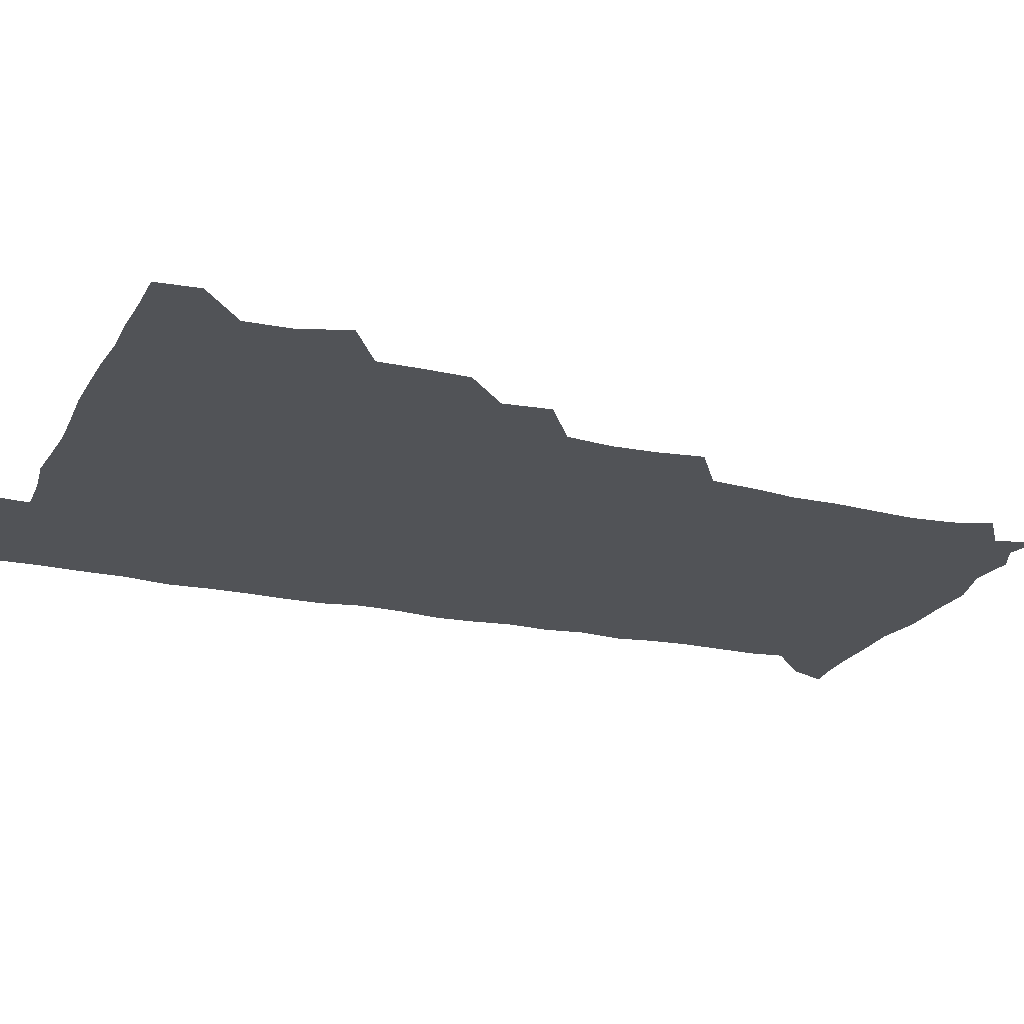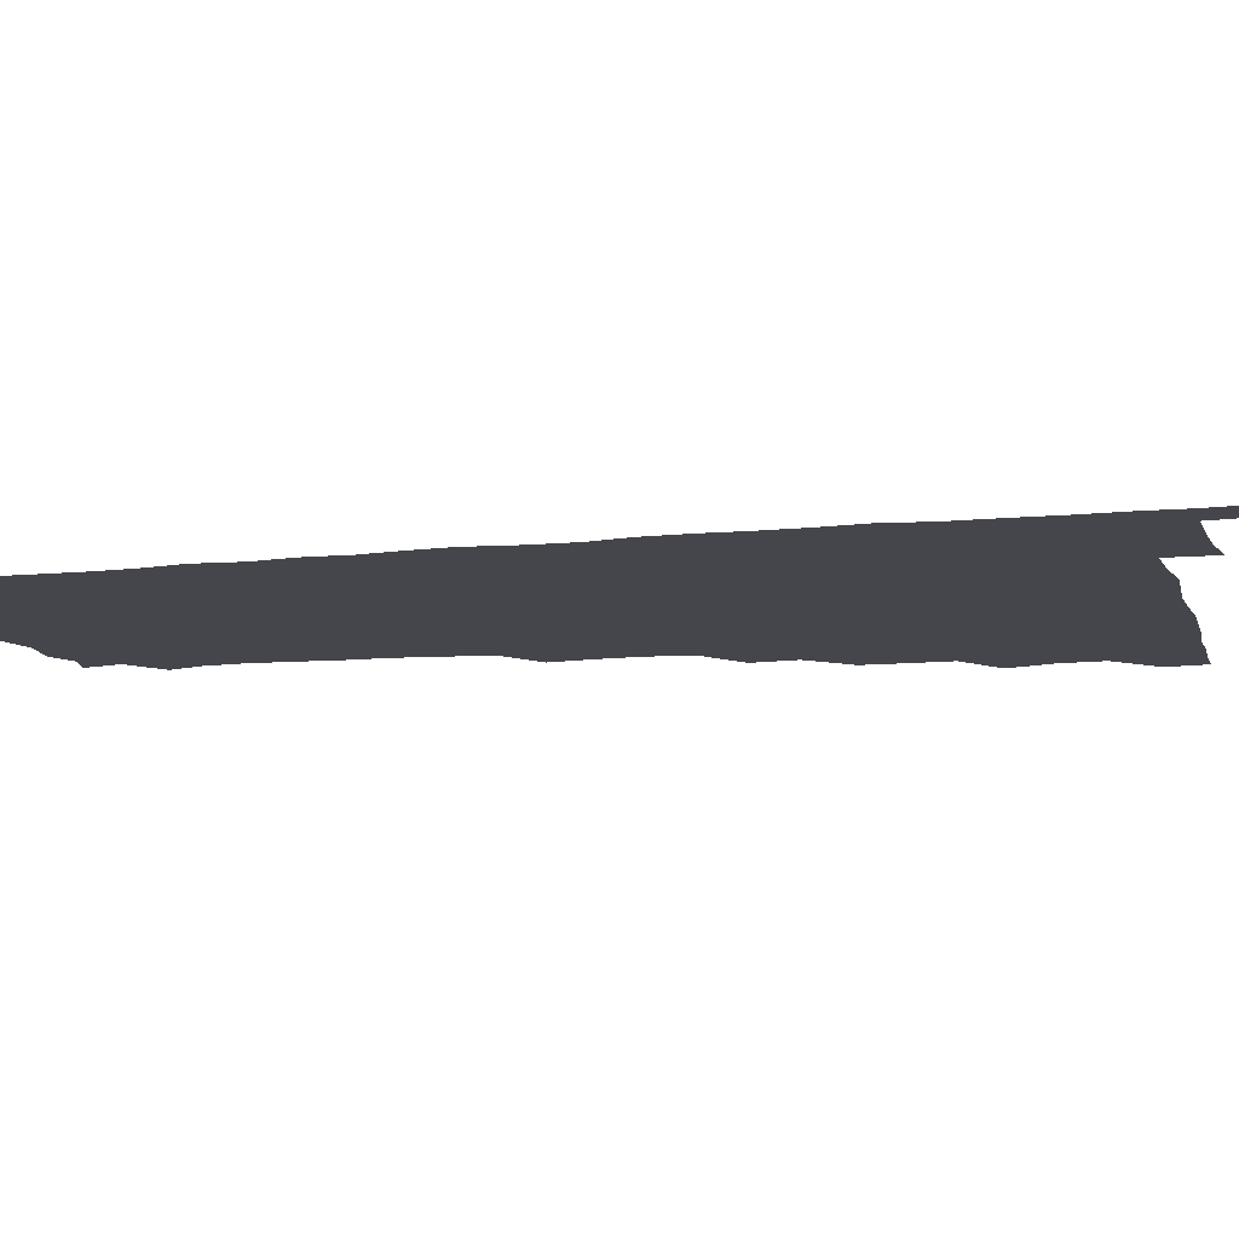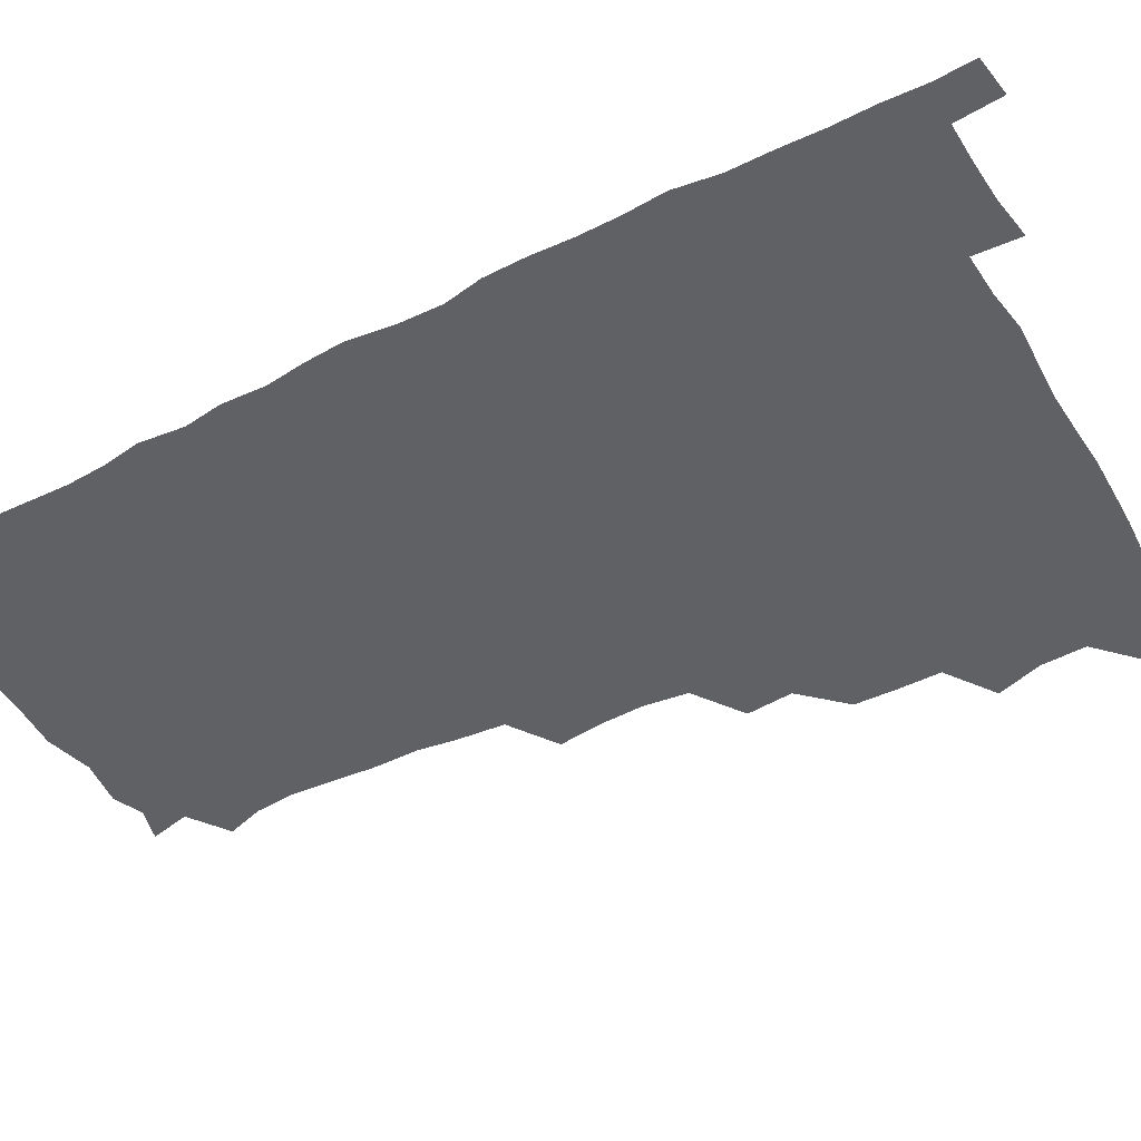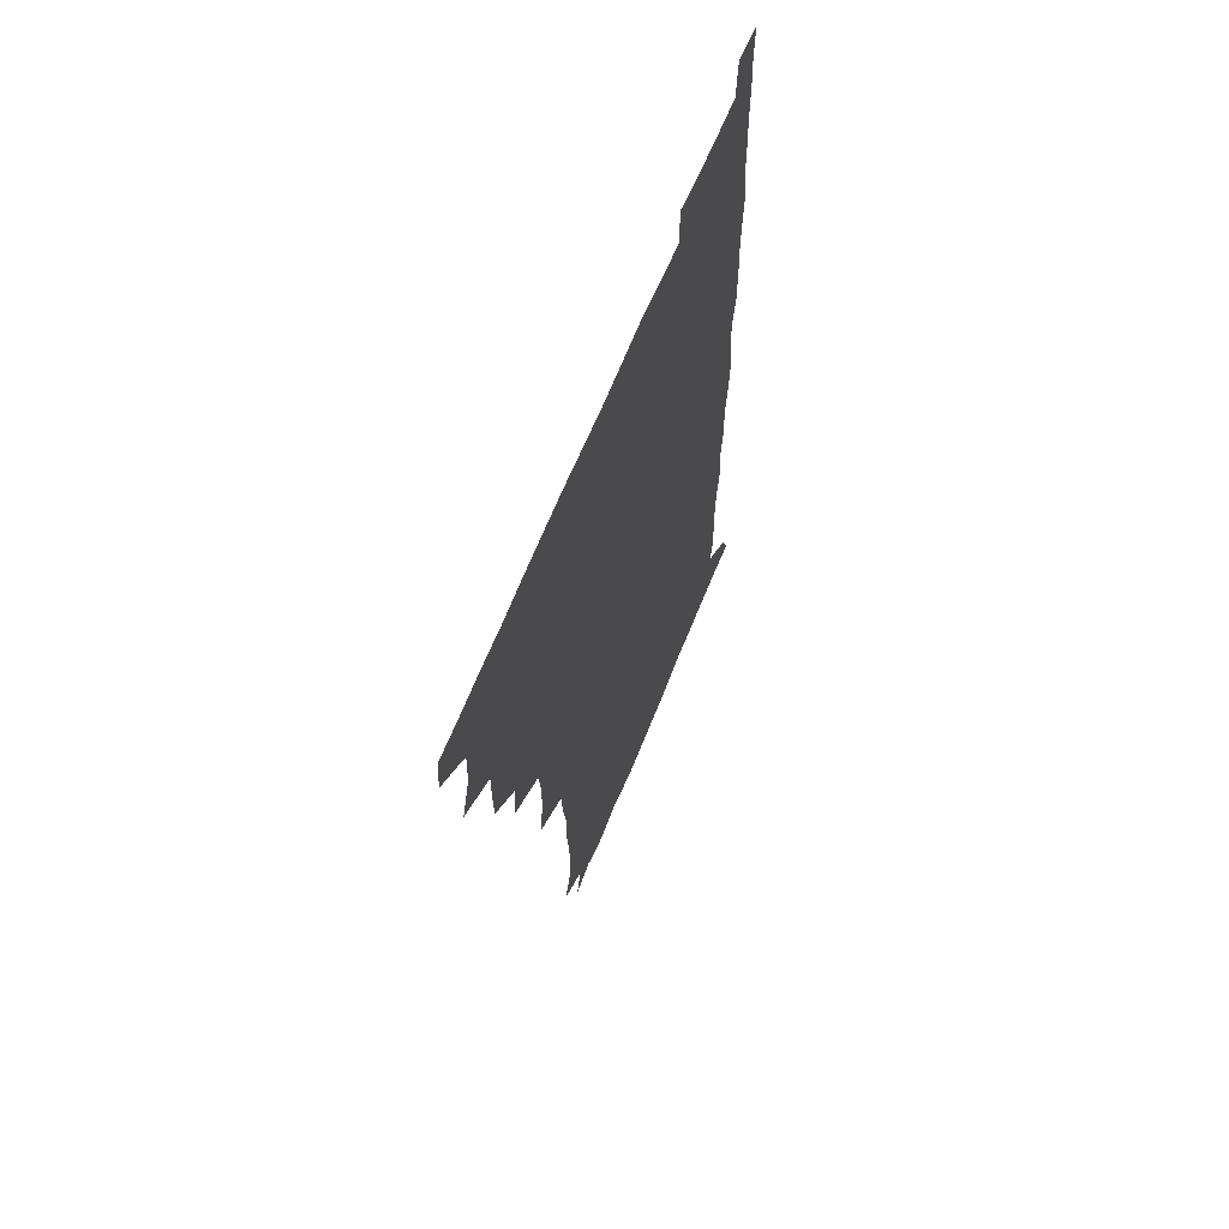
<metadata>
{"format":"obj","ext":"obj","renderer":"f3d","projection":"perspective","resolution":1024,"background":"white","views":[{"elev":-22.1,"azim":-110.9,"up":"+Z"},{"elev":-10.1,"azim":105.2,"up":"+Z"},{"elev":-46.3,"azim":119.5,"up":"+Z"},{"elev":65.2,"azim":-68.0,"up":"+Y"}]}
</metadata>
<code>
v 479.8 510 0
v 481.1 525.3 0
v 490.2 460.6 0
v 495.9 477.7 0
v 496.5 494.4 0
v 497 510.1 0
v 496.4 525.3 0
v 509.1 416.6 0
v 508.6 432.1 0
v 508.7 448.4 0
v 511.8 465.6 0
v 512.2 480.4 0
v 513.2 495.7 0
v 512.5 510.2 0
v 511.2 526 0
v 522.5 383.9 0
v 524.1 401.1 0
v 525.8 418.9 0
v 526.5 435.3 0
v 525.6 450.2 0
v 526.6 465.5 0
v 527.1 480.6 0
v 528.1 495.7 0
v 527.1 510.6 0
v 526.4 525.7 0
v 540 322.4 0
v 542.2 338.5 0
v 542.9 354.9 0
v 541 371.6 0
v 540.6 388.5 0
v 543.1 406.6 0
v 540.9 420.3 0
v 544 438.1 0
v 543.5 452.1 0
v 542.5 466.4 0
v 542.9 481.2 0
v 543 495.5 0
v 542.3 510.1 0
v 540.9 526.9 0
v 557.6 201.2 0
v 562.1 214.7 0
v 563.5 230.4 0
v 562.4 246.2 0
v 561.3 261.3 0
v 561.4 278.5 0
v 559.3 292.9 0
v 557.8 310.9 0
v 557.7 328.2 0
v 558 344.2 0
v 557.3 359.4 0
v 557.2 375.6 0
v 556.9 391.2 0
v 557.5 407.2 0
v 556.8 421.7 0
v 557.6 437.1 0
v 558 452.2 0
v 558.1 466.9 0
v 557.9 481.2 0
v 557.4 495.7 0
v 556.7 510.7 0
v 555.5 527.4 0
v 568.5 176.2 0
v 572.3 191.2 0
v 571.2 203.1 0
v 576.8 223.4 0
v 576.4 238.4 0
v 575.9 253.5 0
v 575.3 268.8 0
v 574.1 283.3 0
v 573.9 300.1 0
v 573.7 316.7 0
v 573.7 332.4 0
v 572.7 346.5 0
v 572.5 361.9 0
v 572.1 376.9 0
v 572 392.2 0
v 572.7 408 0
v 573 423 0
v 572.7 437.4 0
v 572.8 452.3 0
v 572.5 466.8 0
v 572.1 481.2 0
v 572.1 495.6 0
v 571.7 510 0
v 570 527.7 0
v 581 179.8 0
v 585.1 193.1 0
v 586.9 208.7 0
v 590.8 228.7 0
v 589.9 242.8 0
v 590 257.7 0
v 589.3 272.5 0
v 587.9 285.6 0
v 588.1 302.3 0
v 587.7 317.2 0
v 587.6 332.9 0
v 587.7 348.3 0
v 587.2 362.8 0
v 587.4 378.8 0
v 587.4 393.7 0
v 587.3 408.1 0
v 588 423.8 0
v 587 437.2 0
v 587.5 452.4 0
v 587.9 466.8 0
v 586.8 481.4 0
v 586.7 495.8 0
v 586.3 510.4 0
v 585 527 0
v 591.8 175.1 0
v 601.8 199.3 0
v 603.8 215.8 0
v 604 229.4 0
v 602.6 241.1 0
v 603.3 259.2 0
v 602.9 273.5 0
v 602.9 289.2 0
v 602.5 303.7 0
v 602.3 318 0
v 602.1 333.4 0
v 602.2 348.8 0
v 601.6 362.4 0
v 601.6 377.5 0
v 601.4 392.1 0
v 601.9 408.5 0
v 601.9 423.2 0
v 601.5 437 0
v 602 452.3 0
v 602.2 466.7 0
v 601.8 481.3 0
v 601.1 496.3 0
v 601.1 510.8 0
v 600.2 526.5 0
v 608.8 177.4 0
v 616.1 199.7 0
v 617.4 215.3 0
v 617.8 230.5 0
v 617.7 245 0
v 617.3 259 0
v 617 273.7 0
v 616.8 288.6 0
v 616.4 302.8 0
v 616.9 320.7 0
v 616.7 334.3 0
v 616.7 349.3 0
v 616.1 362.4 0
v 616.5 378.5 0
v 616.5 393.7 0
v 616.5 408.6 0
v 616.3 422.8 0
v 616.4 437.5 0
v 616.9 452.9 0
v 616.6 466.9 0
v 616.8 481.3 0
v 617.1 495.5 0
v 616.4 510.2 0
v 614.8 527.3 0
v 626.3 173.1 0
v 630.1 198 0
v 631.4 215.4 0
v 631.8 231.3 0
v 631.5 245.1 0
v 631.6 260.2 0
v 631.3 275 0
v 631.3 289.9 0
v 631.5 304.5 0
v 631.3 318.7 0
v 631 334 0
v 630.9 349.1 0
v 631.1 364.8 0
v 631 378.4 0
v 630.9 393.7 0
v 630.9 409.1 0
v 630.9 422.9 0
v 630.8 437.6 0
v 631.1 452.5 0
v 631.3 466.8 0
v 631.4 481.3 0
v 631.8 495.5 0
v 631.1 510.5 0
v 629.1 528.2 0
v 644.4 174.3 0
v 645.3 196.9 0
v 645.5 215.4 0
v 645.7 231.1 0
v 645.7 244.5 0
v 645.8 260.3 0
v 645.8 273.6 0
v 645.3 289 0
v 645.4 306.6 0
v 645.7 318.8 0
v 645.6 332.7 0
v 645.4 348.8 0
v 645.3 364 0
v 645.3 379.5 0
v 645.4 393.9 0
v 645.5 408.2 0
v 645.3 423.6 0
v 645.1 438.7 0
v 645.8 452.3 0
v 645.9 466.6 0
v 646 481.5 0
v 646.2 495.9 0
v 646 510.5 0
v 645.2 526.2 0
v 662.3 174.6 0
v 660.7 196.8 0
v 660.1 213.9 0
v 659.6 230.3 0
v 660.4 242.5 0
v 659.5 260.1 0
v 659.8 274.9 0
v 659.7 289.9 0
v 659.6 304.9 0
v 659.7 319.5 0
v 659.8 333.4 0
v 659.4 350 0
v 659.5 364.3 0
v 660.3 377.7 0
v 659.6 393.8 0
v 660 408.1 0
v 660 423 0
v 660.7 437.1 0
v 660.3 452.6 0
v 660.4 467 0
v 660.6 481.4 0
v 660.6 496.1 0
v 660.9 510.6 0
v 660.7 525.7 0
v 659.8 542.7 0
v 679.7 178.1 0
v 676 196.5 0
v 674.3 214 0
v 673.8 229.3 0
v 674.2 243.5 0
v 674 258.6 0
v 673.6 274.8 0
v 674 288.8 0
v 673.3 305.4 0
v 673.7 319.4 0
v 673.6 334.8 0
v 674.3 348.5 0
v 673.8 363.8 0
v 674.3 378 0
v 675.4 391.7 0
v 674.6 407.5 0
v 674.6 422.7 0
v 675 437.1 0
v 674.1 453.3 0
v 674.8 467.1 0
v 675 481.7 0
v 675.3 496.2 0
v 675.5 510.8 0
v 675.5 525.7 0
v 675.3 540.7 0
v 696.5 178.1 0
v 691.1 195.5 0
v 688.7 212.3 0
v 687.9 228 0
v 688.4 242.1 0
v 688 257.7 0
v 688.3 272.5 0
v 688.4 287.5 0
v 688.3 302.5 0
v 687.5 318.9 0
v 688.3 332.8 0
v 688.9 347.1 0
v 688.9 361.9 0
v 688.5 377.3 0
v 689.8 390.9 0
v 687.6 409.2 0
v 689.7 421.9 0
v 689.6 436.8 0
v 689.6 451.8 0
v 689.6 466.6 0
v 689.8 481.3 0
v 689.9 496.2 0
v 690 510.9 0
v 690.3 525.5 0
v 690.6 540.1 0
v 711.4 178.8 0
v 705.8 194.1 0
v 702.6 210.2 0
v 702.8 224.3 0
v 702.6 239 0
v 702.4 254.4 0
v 701.9 270.6 0
v 702.9 284.8 0
v 702.8 299.9 0
v 702.4 315.8 0
v 703.1 330.2 0
v 704.6 344.2 0
v 702.7 361.2 0
v 702.6 375.7 0
v 705 389.1 0
v 703.8 406.1 0
v 703.6 421.1 0
v 705 435.2 0
v 703.6 451.4 0
v 704.1 466 0
v 704.3 480.7 0
v 705.2 495.4 0
v 704.7 510.7 0
v 705.5 525.5 0
v 705.2 539.9 0
v 706.6 557.1 0
v 725 178.7 0
v 717.9 194.4 0
v 715.9 206.2 0
v 717.5 218.4 0
v 717.2 233 0
v 716.9 248.5 0
v 717.9 263.2 0
v 720.2 276.9 0
v 718.5 293.5 0
v 720.6 307.7 0
v 719.8 323.9 0
v 721.7 338.2 0
v 722.7 353 0
v 720.6 369.7 0
v 720.2 385.8 0
v 723 400.3 0
v 723.2 415.5 0
v 722.5 431 0
v 722.7 446.5 0
v 723.8 461.3 0
v 721.5 478 0
v 721.5 493.7 0
v 720.9 509.8 0
v 721.2 525.3 0
v 720.5 540.7 0
v 721.3 555.4 0
v 738 177.5 0
v 731.9 191.2 0
f 5 6 1
f 1 6 2
f 6 7 2
f 10 11 3
f 3 11 4
f 11 12 4
f 4 12 5
f 12 13 5
f 5 13 6
f 13 14 6
f 6 14 7
f 14 15 7
f 17 18 8
f 8 18 9
f 18 19 9
f 9 19 10
f 19 20 10
f 10 20 11
f 20 21 11
f 11 21 12
f 21 22 12
f 12 22 13
f 22 23 13
f 13 23 14
f 23 24 14
f 14 24 15
f 24 25 15
f 29 30 16
f 16 30 17
f 30 31 17
f 17 31 18
f 31 32 18
f 18 32 19
f 32 33 19
f 19 33 20
f 33 34 20
f 20 34 21
f 34 35 21
f 21 35 22
f 35 36 22
f 22 36 23
f 36 37 23
f 23 37 24
f 37 38 24
f 24 38 25
f 38 39 25
f 47 48 26
f 26 48 27
f 48 49 27
f 27 49 28
f 49 50 28
f 28 50 29
f 50 51 29
f 29 51 30
f 51 52 30
f 30 52 31
f 52 53 31
f 31 53 32
f 53 54 32
f 32 54 33
f 54 55 33
f 33 55 34
f 55 56 34
f 34 56 35
f 56 57 35
f 35 57 36
f 57 58 36
f 36 58 37
f 58 59 37
f 37 59 38
f 59 60 38
f 38 60 39
f 60 61 39
f 63 64 40
f 40 64 41
f 64 65 41
f 41 65 42
f 65 66 42
f 42 66 43
f 66 67 43
f 43 67 44
f 67 68 44
f 44 68 45
f 68 69 45
f 45 69 46
f 69 70 46
f 46 70 47
f 70 71 47
f 47 71 48
f 71 72 48
f 48 72 49
f 72 73 49
f 49 73 50
f 73 74 50
f 50 74 51
f 74 75 51
f 51 75 52
f 75 76 52
f 52 76 53
f 76 77 53
f 53 77 54
f 77 78 54
f 54 78 55
f 78 79 55
f 55 79 56
f 79 80 56
f 56 80 57
f 80 81 57
f 57 81 58
f 81 82 58
f 58 82 59
f 82 83 59
f 59 83 60
f 83 84 60
f 60 84 61
f 84 85 61
f 62 86 63
f 86 87 63
f 63 87 64
f 87 88 64
f 64 88 65
f 88 89 65
f 65 89 66
f 89 90 66
f 66 90 67
f 90 91 67
f 67 91 68
f 91 92 68
f 68 92 69
f 92 93 69
f 69 93 70
f 93 94 70
f 70 94 71
f 94 95 71
f 71 95 72
f 95 96 72
f 72 96 73
f 96 97 73
f 73 97 74
f 97 98 74
f 74 98 75
f 98 99 75
f 75 99 76
f 99 100 76
f 76 100 77
f 100 101 77
f 77 101 78
f 101 102 78
f 78 102 79
f 102 103 79
f 79 103 80
f 103 104 80
f 80 104 81
f 104 105 81
f 81 105 82
f 105 106 82
f 82 106 83
f 106 107 83
f 83 107 84
f 107 108 84
f 84 108 85
f 108 109 85
f 86 110 87
f 110 111 87
f 87 111 88
f 111 112 88
f 88 112 89
f 112 113 89
f 89 113 90
f 113 114 90
f 90 114 91
f 114 115 91
f 91 115 92
f 115 116 92
f 92 116 93
f 116 117 93
f 93 117 94
f 117 118 94
f 94 118 95
f 118 119 95
f 95 119 96
f 119 120 96
f 96 120 97
f 120 121 97
f 97 121 98
f 121 122 98
f 98 122 99
f 122 123 99
f 99 123 100
f 123 124 100
f 100 124 101
f 124 125 101
f 101 125 102
f 125 126 102
f 102 126 103
f 126 127 103
f 103 127 104
f 127 128 104
f 104 128 105
f 128 129 105
f 105 129 106
f 129 130 106
f 106 130 107
f 130 131 107
f 107 131 108
f 131 132 108
f 108 132 109
f 132 133 109
f 110 134 111
f 134 135 111
f 111 135 112
f 135 136 112
f 112 136 113
f 136 137 113
f 113 137 114
f 137 138 114
f 114 138 115
f 138 139 115
f 115 139 116
f 139 140 116
f 116 140 117
f 140 141 117
f 117 141 118
f 141 142 118
f 118 142 119
f 142 143 119
f 119 143 120
f 143 144 120
f 120 144 121
f 144 145 121
f 121 145 122
f 145 146 122
f 122 146 123
f 146 147 123
f 123 147 124
f 147 148 124
f 124 148 125
f 148 149 125
f 125 149 126
f 149 150 126
f 126 150 127
f 150 151 127
f 127 151 128
f 151 152 128
f 128 152 129
f 152 153 129
f 129 153 130
f 153 154 130
f 130 154 131
f 154 155 131
f 131 155 132
f 155 156 132
f 132 156 133
f 156 157 133
f 134 158 135
f 158 159 135
f 135 159 136
f 159 160 136
f 136 160 137
f 160 161 137
f 137 161 138
f 161 162 138
f 138 162 139
f 162 163 139
f 139 163 140
f 163 164 140
f 140 164 141
f 164 165 141
f 141 165 142
f 165 166 142
f 142 166 143
f 166 167 143
f 143 167 144
f 167 168 144
f 144 168 145
f 168 169 145
f 145 169 146
f 169 170 146
f 146 170 147
f 170 171 147
f 147 171 148
f 171 172 148
f 148 172 149
f 172 173 149
f 149 173 150
f 173 174 150
f 150 174 151
f 174 175 151
f 151 175 152
f 175 176 152
f 152 176 153
f 176 177 153
f 153 177 154
f 177 178 154
f 154 178 155
f 178 179 155
f 155 179 156
f 179 180 156
f 156 180 157
f 180 181 157
f 158 182 159
f 182 183 159
f 159 183 160
f 183 184 160
f 160 184 161
f 184 185 161
f 161 185 162
f 185 186 162
f 162 186 163
f 186 187 163
f 163 187 164
f 187 188 164
f 164 188 165
f 188 189 165
f 165 189 166
f 189 190 166
f 166 190 167
f 190 191 167
f 167 191 168
f 191 192 168
f 168 192 169
f 192 193 169
f 169 193 170
f 193 194 170
f 170 194 171
f 194 195 171
f 171 195 172
f 195 196 172
f 172 196 173
f 196 197 173
f 173 197 174
f 197 198 174
f 174 198 175
f 198 199 175
f 175 199 176
f 199 200 176
f 176 200 177
f 200 201 177
f 177 201 178
f 201 202 178
f 178 202 179
f 202 203 179
f 179 203 180
f 203 204 180
f 180 204 181
f 204 205 181
f 182 206 183
f 206 207 183
f 183 207 184
f 207 208 184
f 184 208 185
f 208 209 185
f 185 209 186
f 209 210 186
f 186 210 187
f 210 211 187
f 187 211 188
f 211 212 188
f 188 212 189
f 212 213 189
f 189 213 190
f 213 214 190
f 190 214 191
f 214 215 191
f 191 215 192
f 215 216 192
f 192 216 193
f 216 217 193
f 193 217 194
f 217 218 194
f 194 218 195
f 218 219 195
f 195 219 196
f 219 220 196
f 196 220 197
f 220 221 197
f 197 221 198
f 221 222 198
f 198 222 199
f 222 223 199
f 199 223 200
f 223 224 200
f 200 224 201
f 224 225 201
f 201 225 202
f 225 226 202
f 202 226 203
f 226 227 203
f 203 227 204
f 227 228 204
f 204 228 205
f 228 229 205
f 206 231 207
f 231 232 207
f 207 232 208
f 232 233 208
f 208 233 209
f 233 234 209
f 209 234 210
f 234 235 210
f 210 235 211
f 235 236 211
f 211 236 212
f 236 237 212
f 212 237 213
f 237 238 213
f 213 238 214
f 238 239 214
f 214 239 215
f 239 240 215
f 215 240 216
f 240 241 216
f 216 241 217
f 241 242 217
f 217 242 218
f 242 243 218
f 218 243 219
f 243 244 219
f 219 244 220
f 244 245 220
f 220 245 221
f 245 246 221
f 221 246 222
f 246 247 222
f 222 247 223
f 247 248 223
f 223 248 224
f 248 249 224
f 224 249 225
f 249 250 225
f 225 250 226
f 250 251 226
f 226 251 227
f 251 252 227
f 227 252 228
f 252 253 228
f 228 253 229
f 253 254 229
f 229 254 230
f 254 255 230
f 231 256 232
f 256 257 232
f 232 257 233
f 257 258 233
f 233 258 234
f 258 259 234
f 234 259 235
f 259 260 235
f 235 260 236
f 260 261 236
f 236 261 237
f 261 262 237
f 237 262 238
f 262 263 238
f 238 263 239
f 263 264 239
f 239 264 240
f 264 265 240
f 240 265 241
f 265 266 241
f 241 266 242
f 266 267 242
f 242 267 243
f 267 268 243
f 243 268 244
f 268 269 244
f 244 269 245
f 269 270 245
f 245 270 246
f 270 271 246
f 246 271 247
f 271 272 247
f 247 272 248
f 272 273 248
f 248 273 249
f 273 274 249
f 249 274 250
f 274 275 250
f 250 275 251
f 275 276 251
f 251 276 252
f 276 277 252
f 252 277 253
f 277 278 253
f 253 278 254
f 278 279 254
f 254 279 255
f 279 280 255
f 256 281 257
f 281 282 257
f 257 282 258
f 282 283 258
f 258 283 259
f 283 284 259
f 259 284 260
f 284 285 260
f 260 285 261
f 285 286 261
f 261 286 262
f 286 287 262
f 262 287 263
f 287 288 263
f 263 288 264
f 288 289 264
f 264 289 265
f 289 290 265
f 265 290 266
f 290 291 266
f 266 291 267
f 291 292 267
f 267 292 268
f 292 293 268
f 268 293 269
f 293 294 269
f 269 294 270
f 294 295 270
f 270 295 271
f 295 296 271
f 271 296 272
f 296 297 272
f 272 297 273
f 297 298 273
f 273 298 274
f 298 299 274
f 274 299 275
f 299 300 275
f 275 300 276
f 300 301 276
f 276 301 277
f 301 302 277
f 277 302 278
f 302 303 278
f 278 303 279
f 303 304 279
f 279 304 280
f 304 305 280
f 281 307 282
f 307 308 282
f 282 308 283
f 308 309 283
f 283 309 284
f 309 310 284
f 284 310 285
f 310 311 285
f 285 311 286
f 311 312 286
f 286 312 287
f 312 313 287
f 287 313 288
f 313 314 288
f 288 314 289
f 314 315 289
f 289 315 290
f 315 316 290
f 290 316 291
f 316 317 291
f 291 317 292
f 317 318 292
f 292 318 293
f 318 319 293
f 293 319 294
f 319 320 294
f 294 320 295
f 320 321 295
f 295 321 296
f 321 322 296
f 296 322 297
f 322 323 297
f 297 323 298
f 323 324 298
f 298 324 299
f 324 325 299
f 299 325 300
f 325 326 300
f 300 326 301
f 326 327 301
f 301 327 302
f 327 328 302
f 302 328 303
f 328 329 303
f 303 329 304
f 329 330 304
f 304 330 305
f 330 331 305
f 305 331 306
f 331 332 306
f 307 333 308
f 333 334 308
f 308 334 309

</code>
